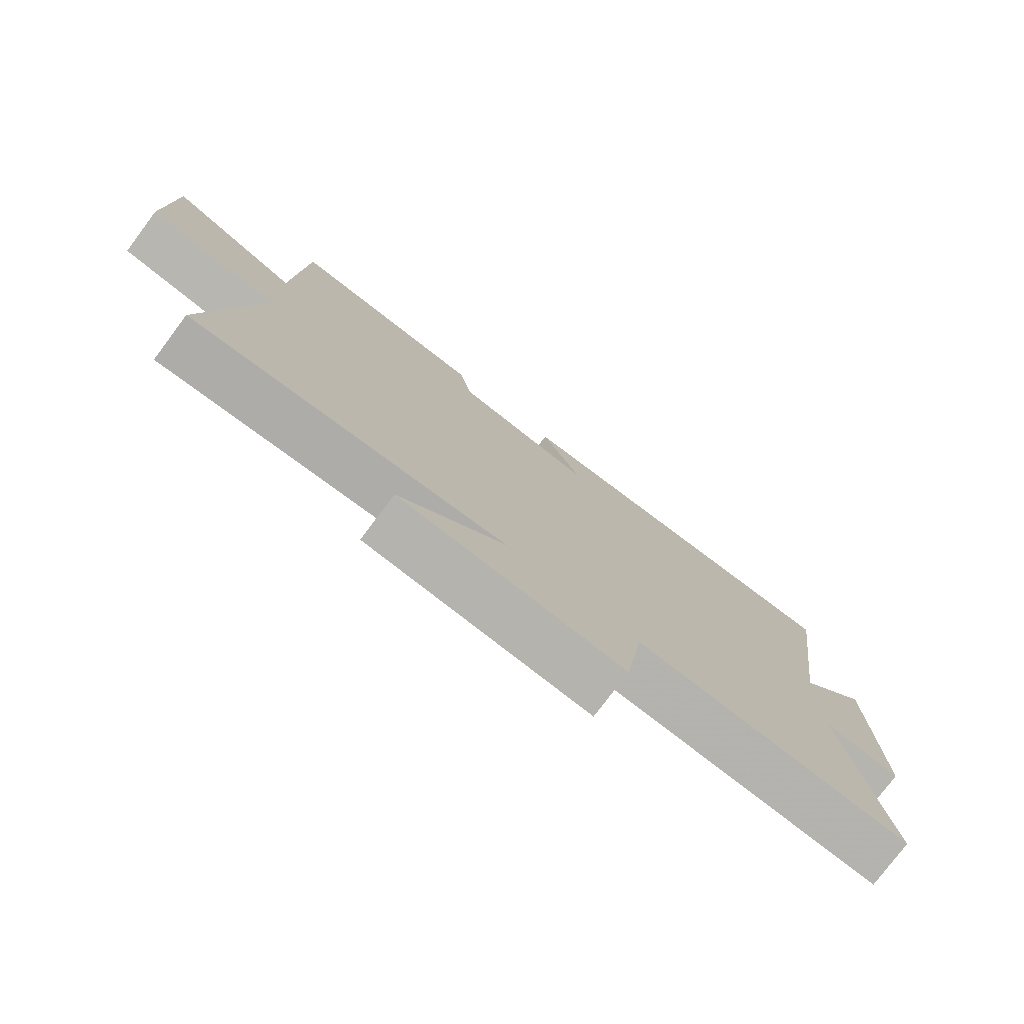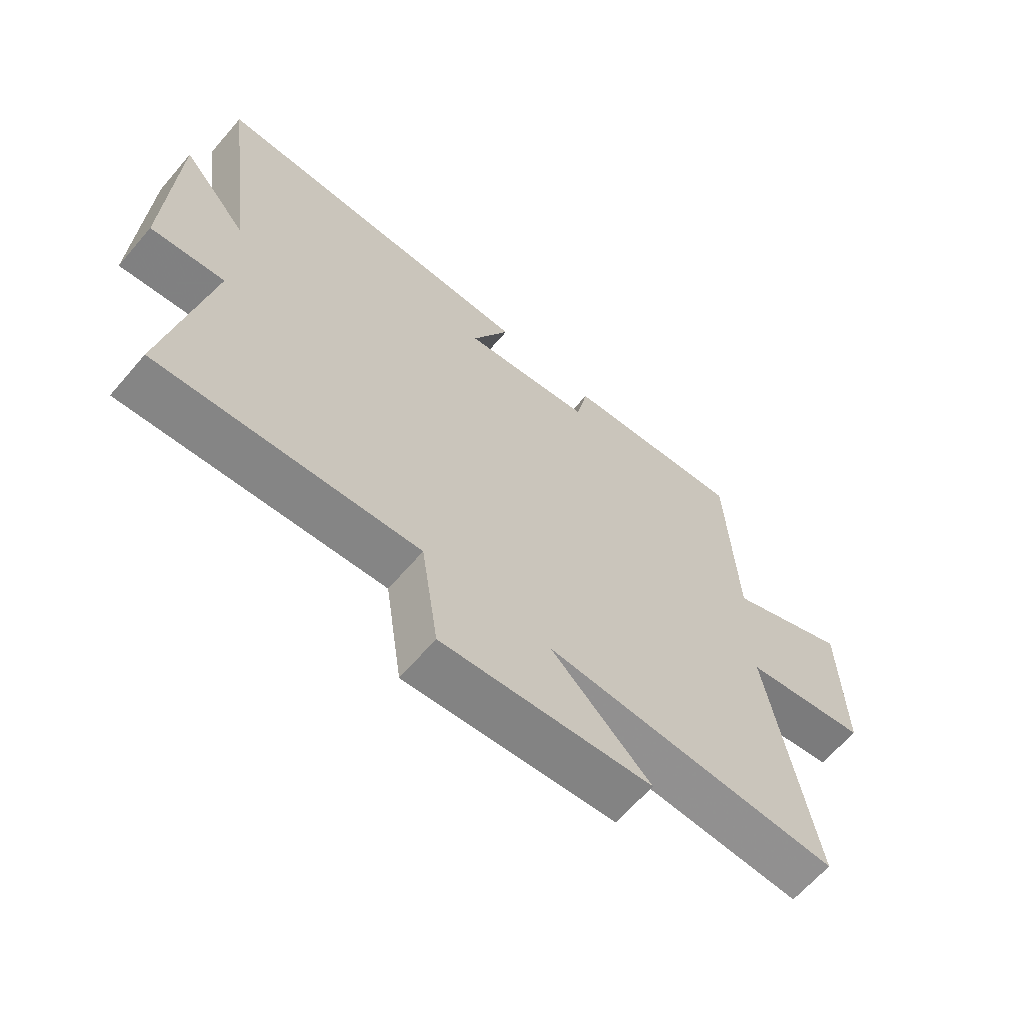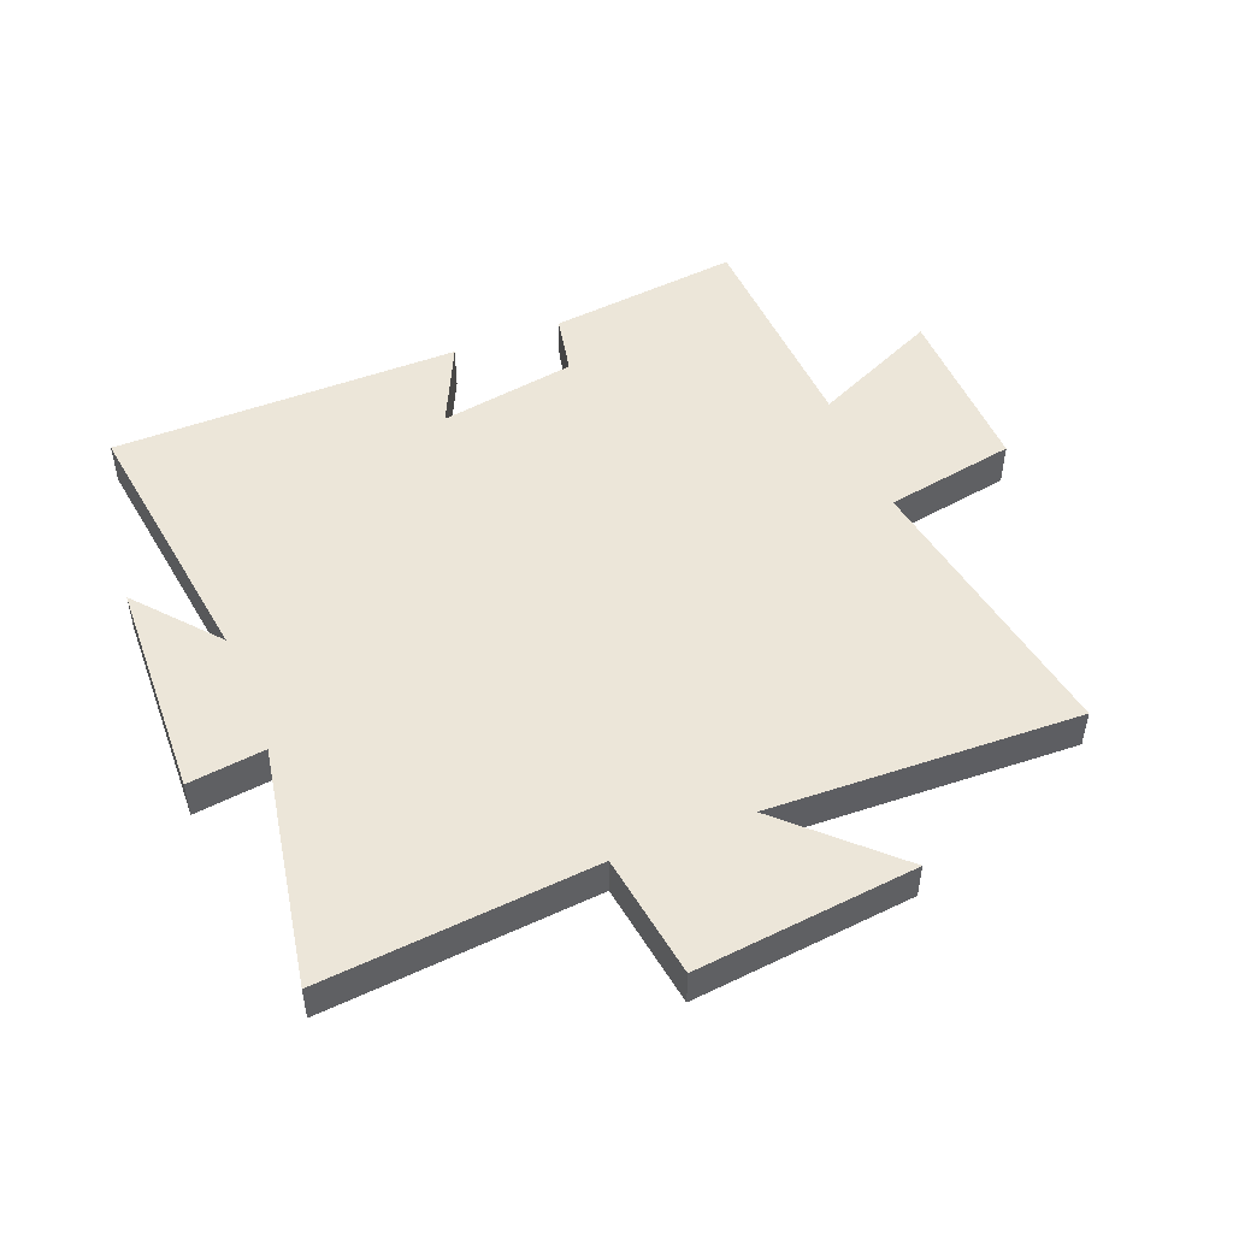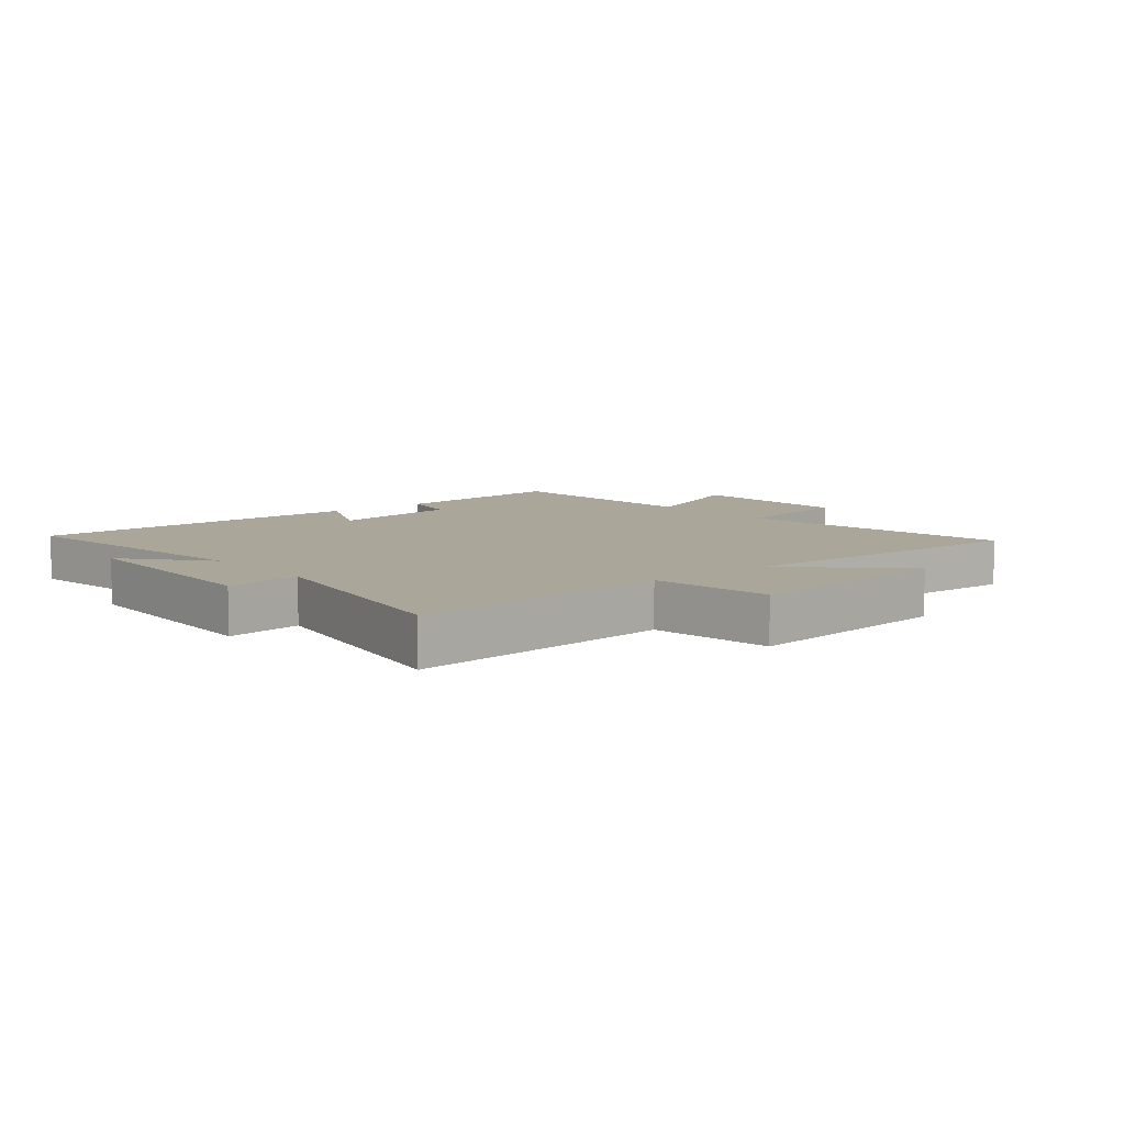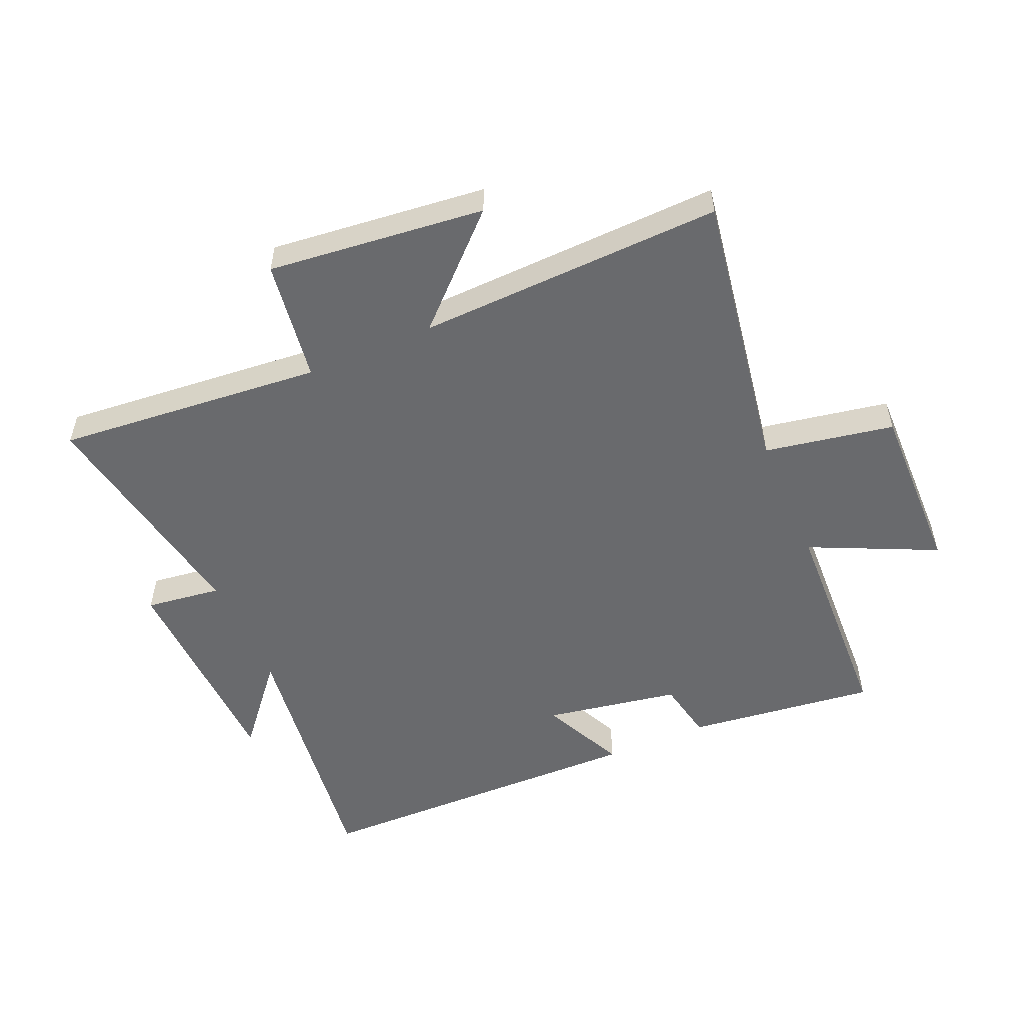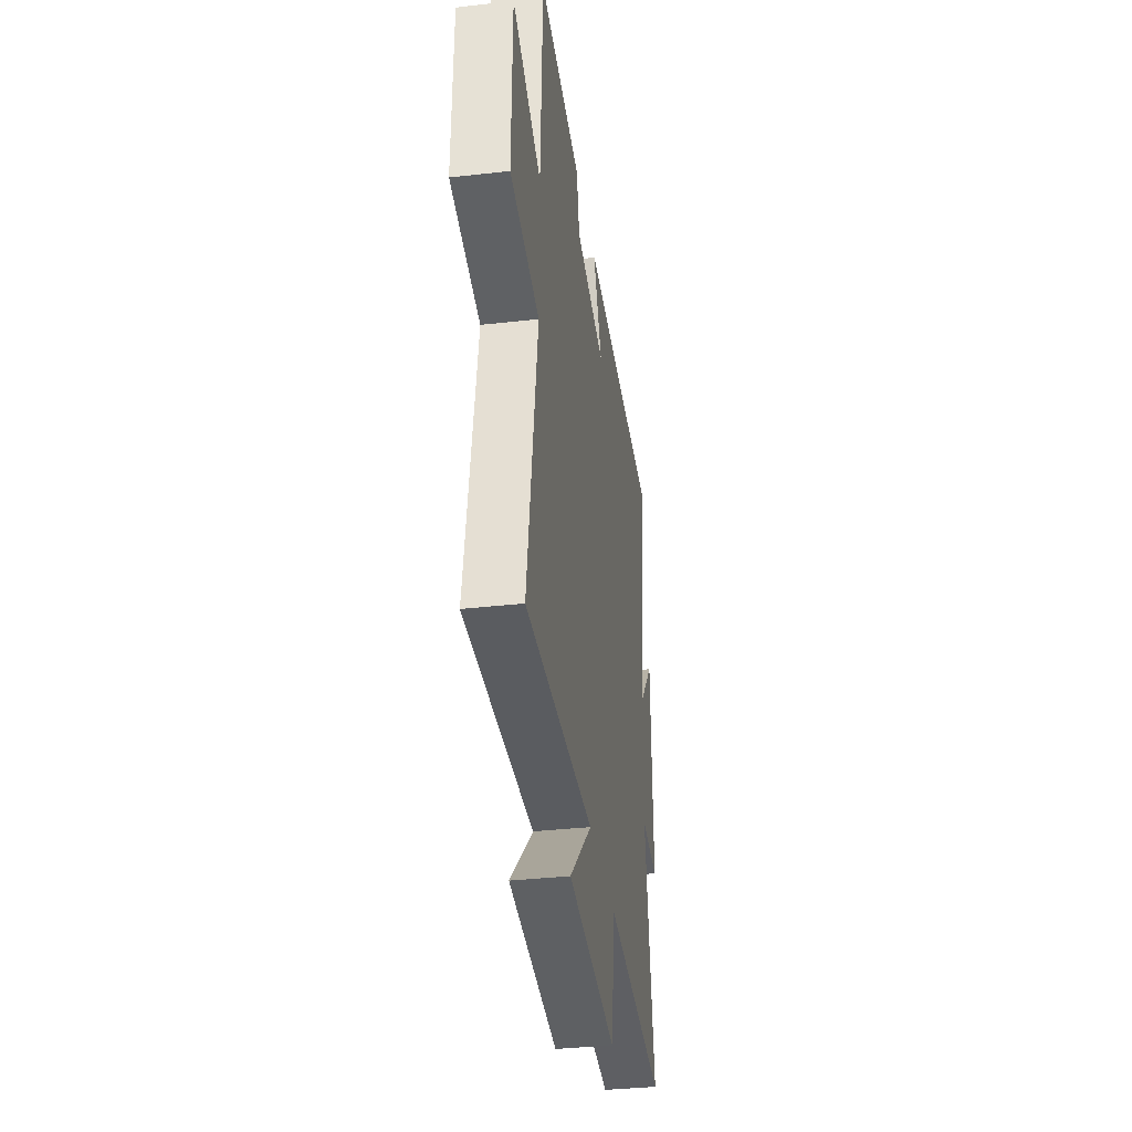
<metadata>
{"format":"obj","ext":"obj","renderer":"f3d","projection":"perspective","resolution":1024,"background":"white","views":[{"elev":-77.6,"azim":-36.8,"up":"+Z"},{"elev":-64.7,"azim":139.3,"up":"+Z"},{"elev":49.3,"azim":158.2,"up":"+Y"},{"elev":7.8,"azim":140.6,"up":"+Y"},{"elev":-53.0,"azim":-156.6,"up":"+Y"},{"elev":-36.1,"azim":-81.6,"up":"+Z"}]}
</metadata>
<code>
v 0.558 0.07 0.493
v 0.5 0.07 0.056
v 0.611 0.07 0.188
v 0.623 0.07 -0.17
v 0.5 0.07 -0.154
v 0.569 0.07 -0.539
v 0.135 0.07 -0.5
v 0.106 0.07 -0.699
v -0.246 0.07 -0.661
v -0.079 0.07 -0.5
v -0.575 0.07 -0.517
v -0.5 0.07 -0.054
v -0.71 0.07 -0.016
v -0.706 0.07 0.268
v -0.5 0.07 0.172
v -0.485 0.07 0.537
v -0.176 0.07 0.5
v -0.156 0.07 0.401
v 0.064 0.07 0.363
v 0 0.07 0.5
v 0.558 0 0.493
v 0.5 0 0.056
v 0.611 0 0.188
v 0.623 0 -0.17
v 0.5 0 -0.154
v 0.569 0 -0.539
v 0.135 0 -0.5
v 0.106 0 -0.699
v -0.246 0 -0.661
v -0.079 0 -0.5
v -0.575 0 -0.517
v -0.5 0 -0.054
v -0.71 0 -0.016
v -0.706 0 0.268
v -0.5 0 0.172
v -0.485 0 0.537
v -0.176 0 0.5
v -0.156 0 0.401
v 0.064 0 0.363
v 0 0 0.5
f 19 20 1 2
f 18 19 2
f 15 16 17 18
f 15 18 2
f 12 13 14 15
f 12 15 2
f 10 11 12 2
f 7 8 9 10
f 7 10 2
f 5 6 7
f 5 7 2 3
f 3 4 5
f 22 21 40 39
f 22 39 38
f 38 37 36 35
f 22 38 35
f 35 34 33 32
f 22 35 32
f 22 32 31 30
f 30 29 28 27
f 22 30 27
f 27 26 25
f 23 22 27 25
f 25 24 23
f 1 21 22 2
f 2 22 23 3
f 3 23 24 4
f 4 24 25 5
f 5 25 26 6
f 6 26 27 7
f 7 27 28 8
f 8 28 29 9
f 9 29 30 10
f 10 30 31 11
f 11 31 32 12
f 12 32 33 13
f 13 33 34 14
f 14 34 35 15
f 15 35 36 16
f 16 36 37 17
f 17 37 38 18
f 18 38 39 19
f 19 39 40 20
f 20 40 21 1

</code>
